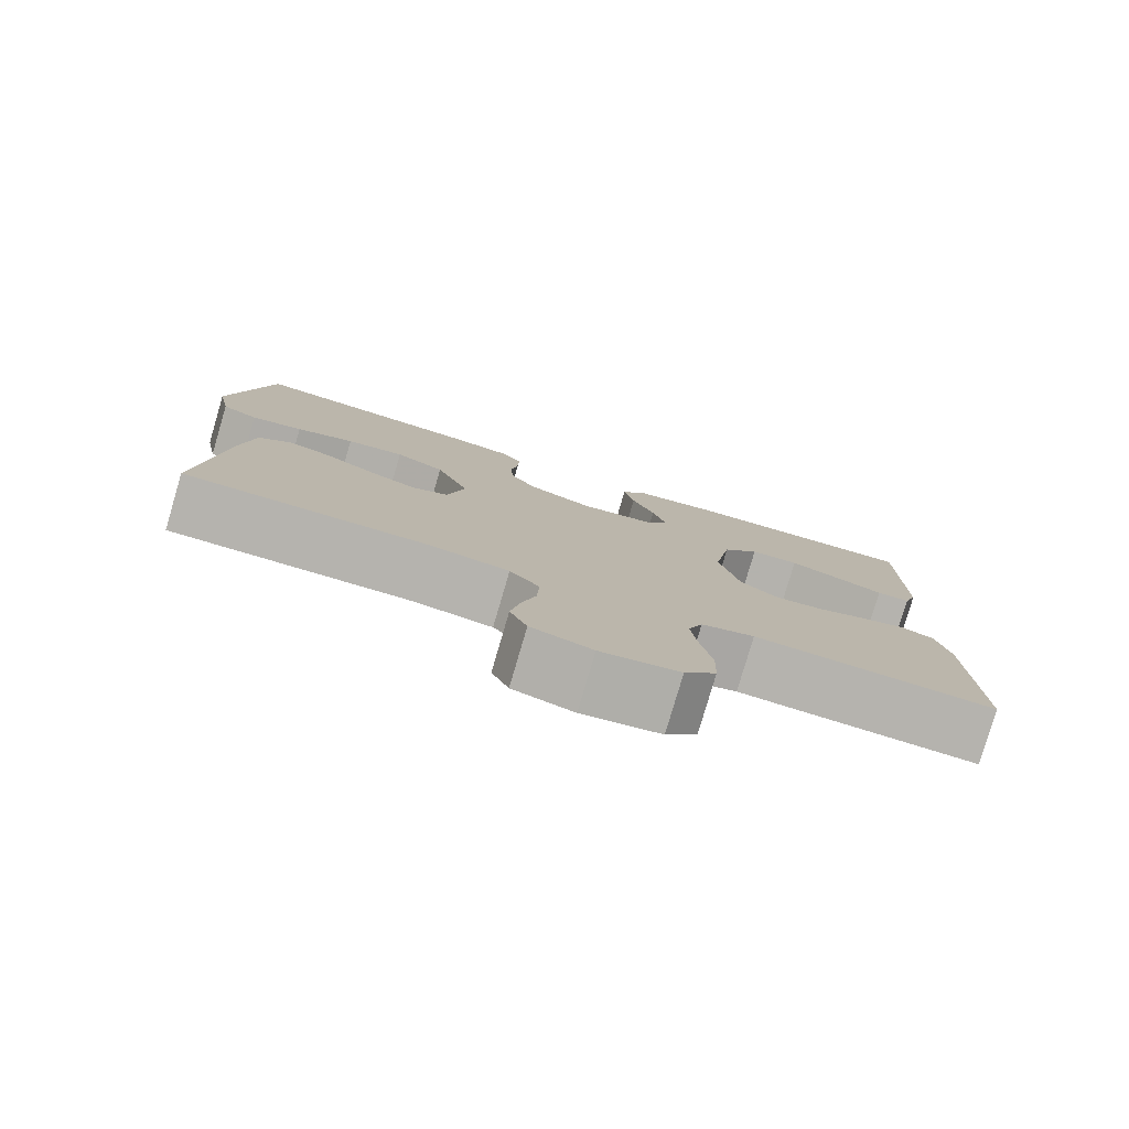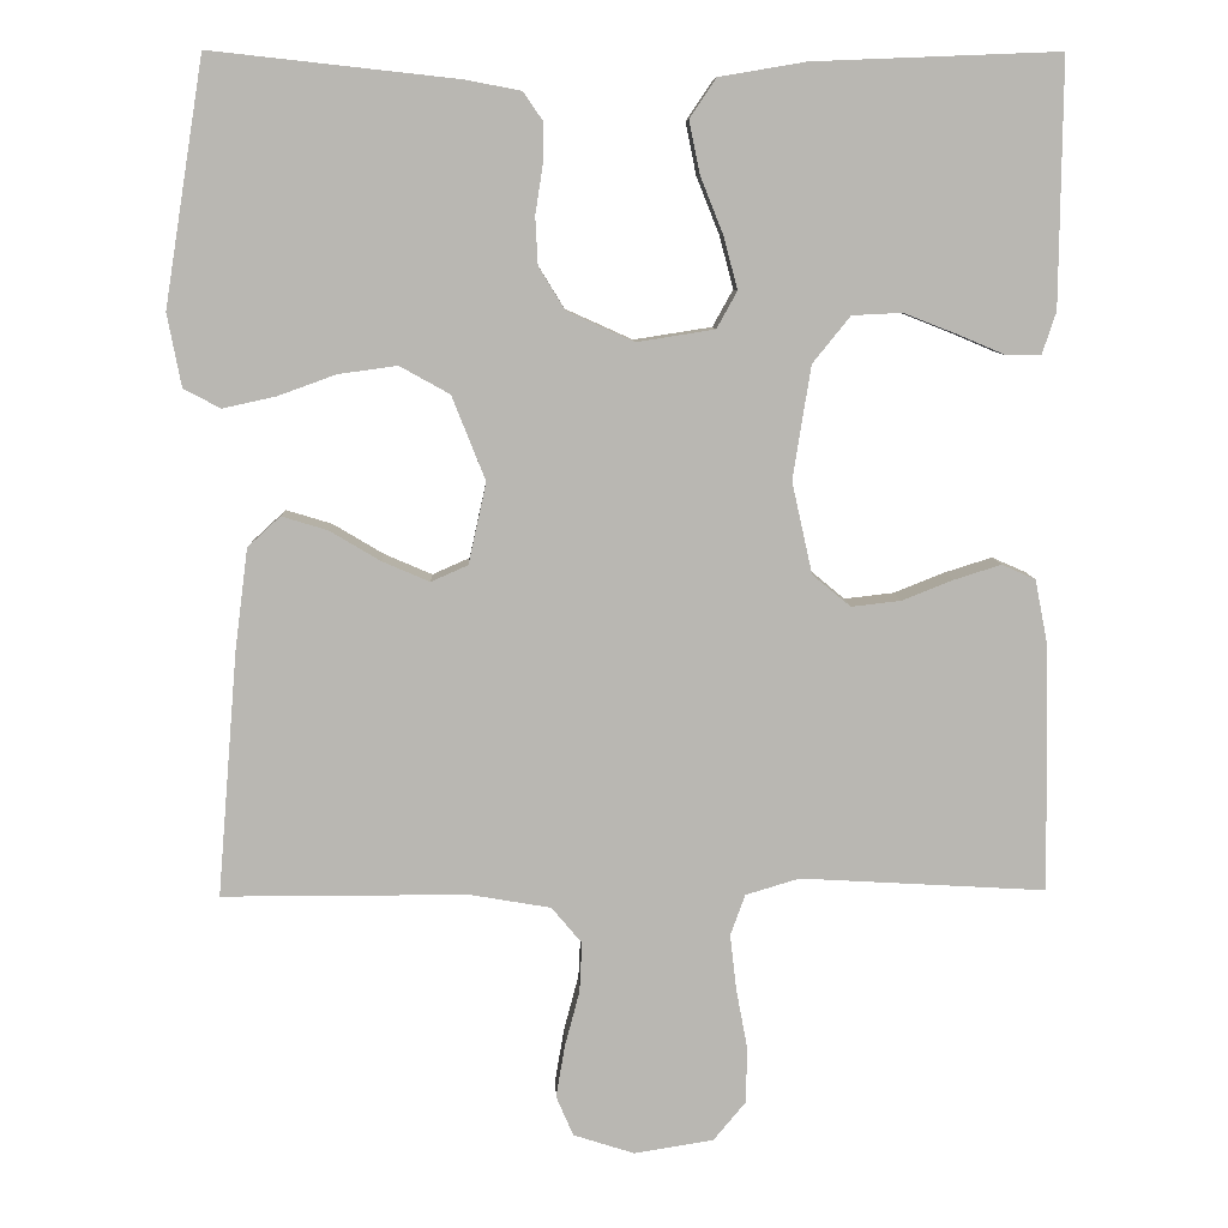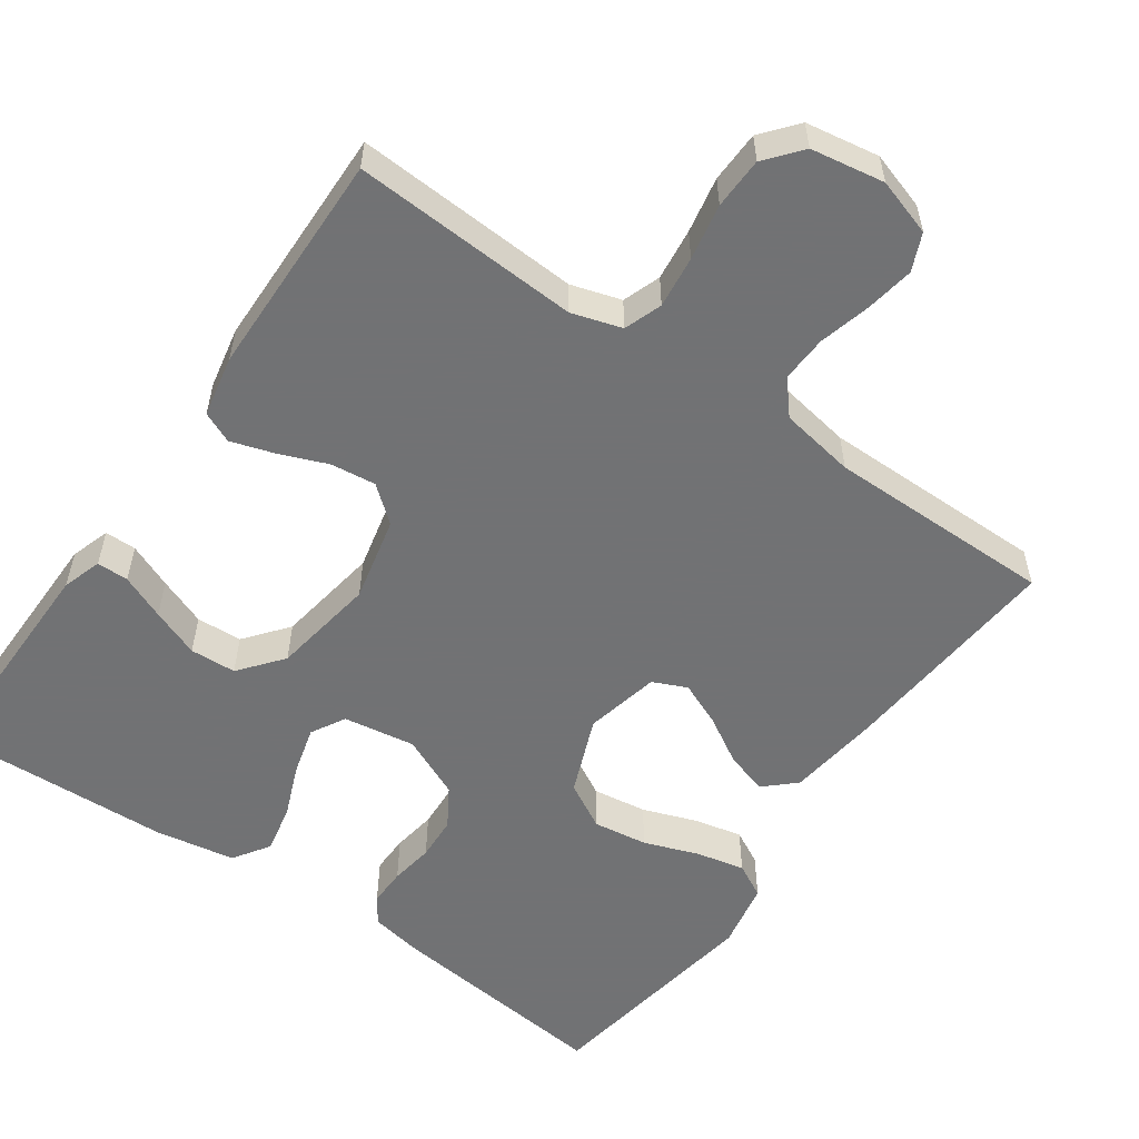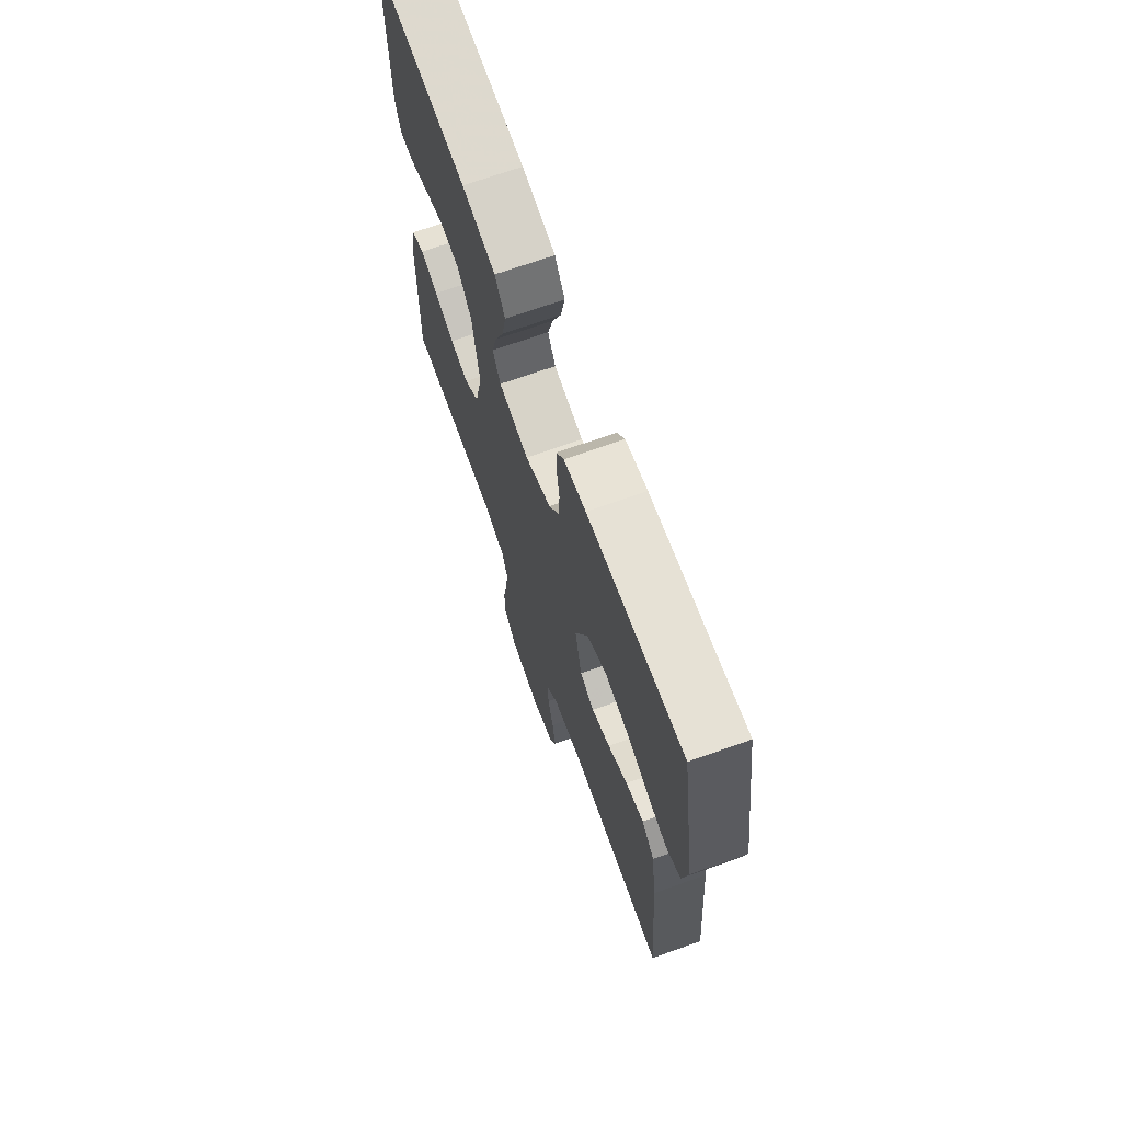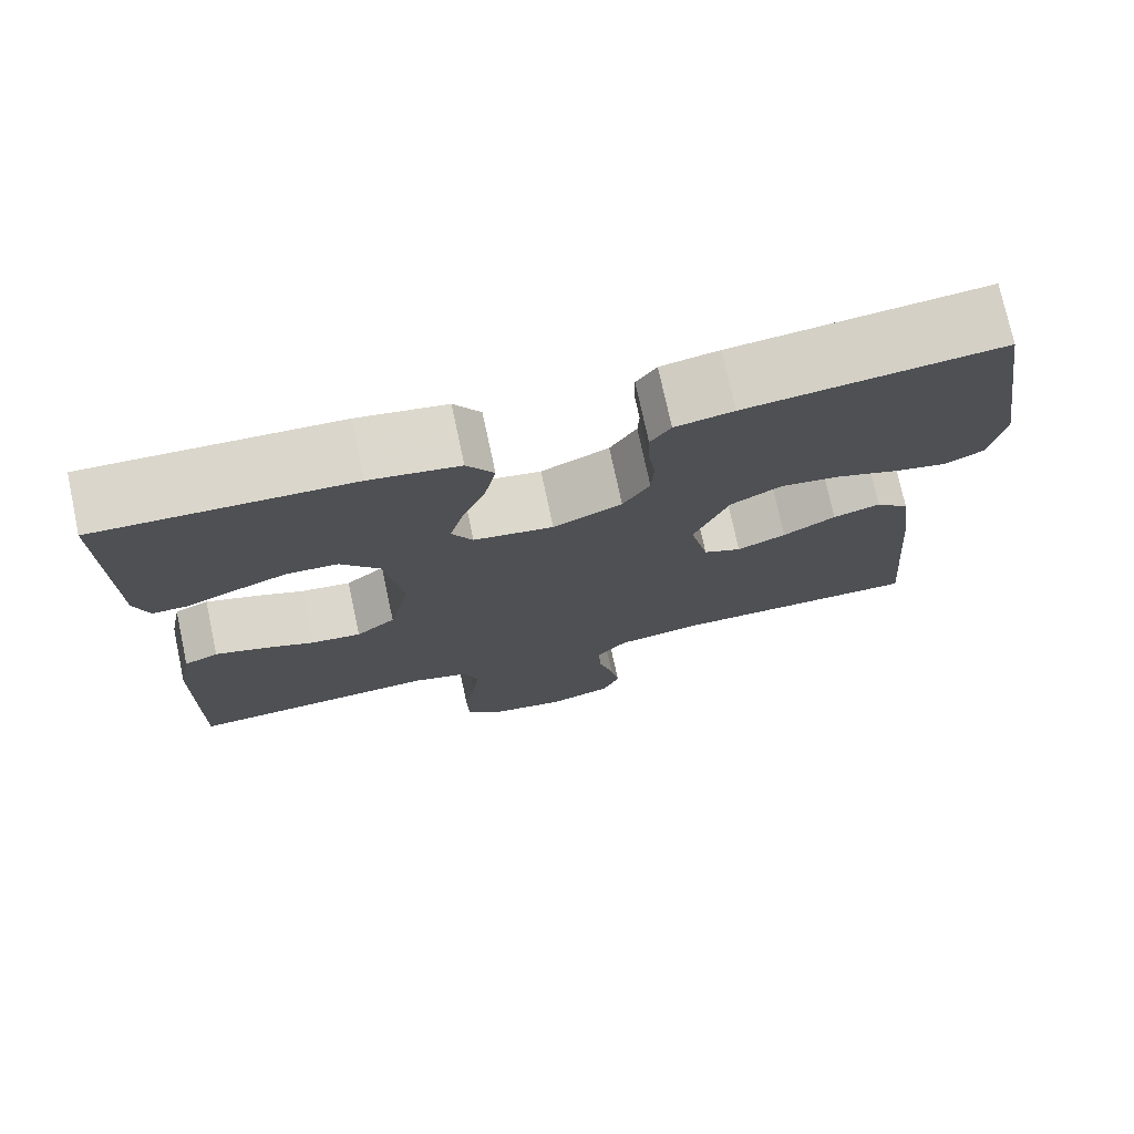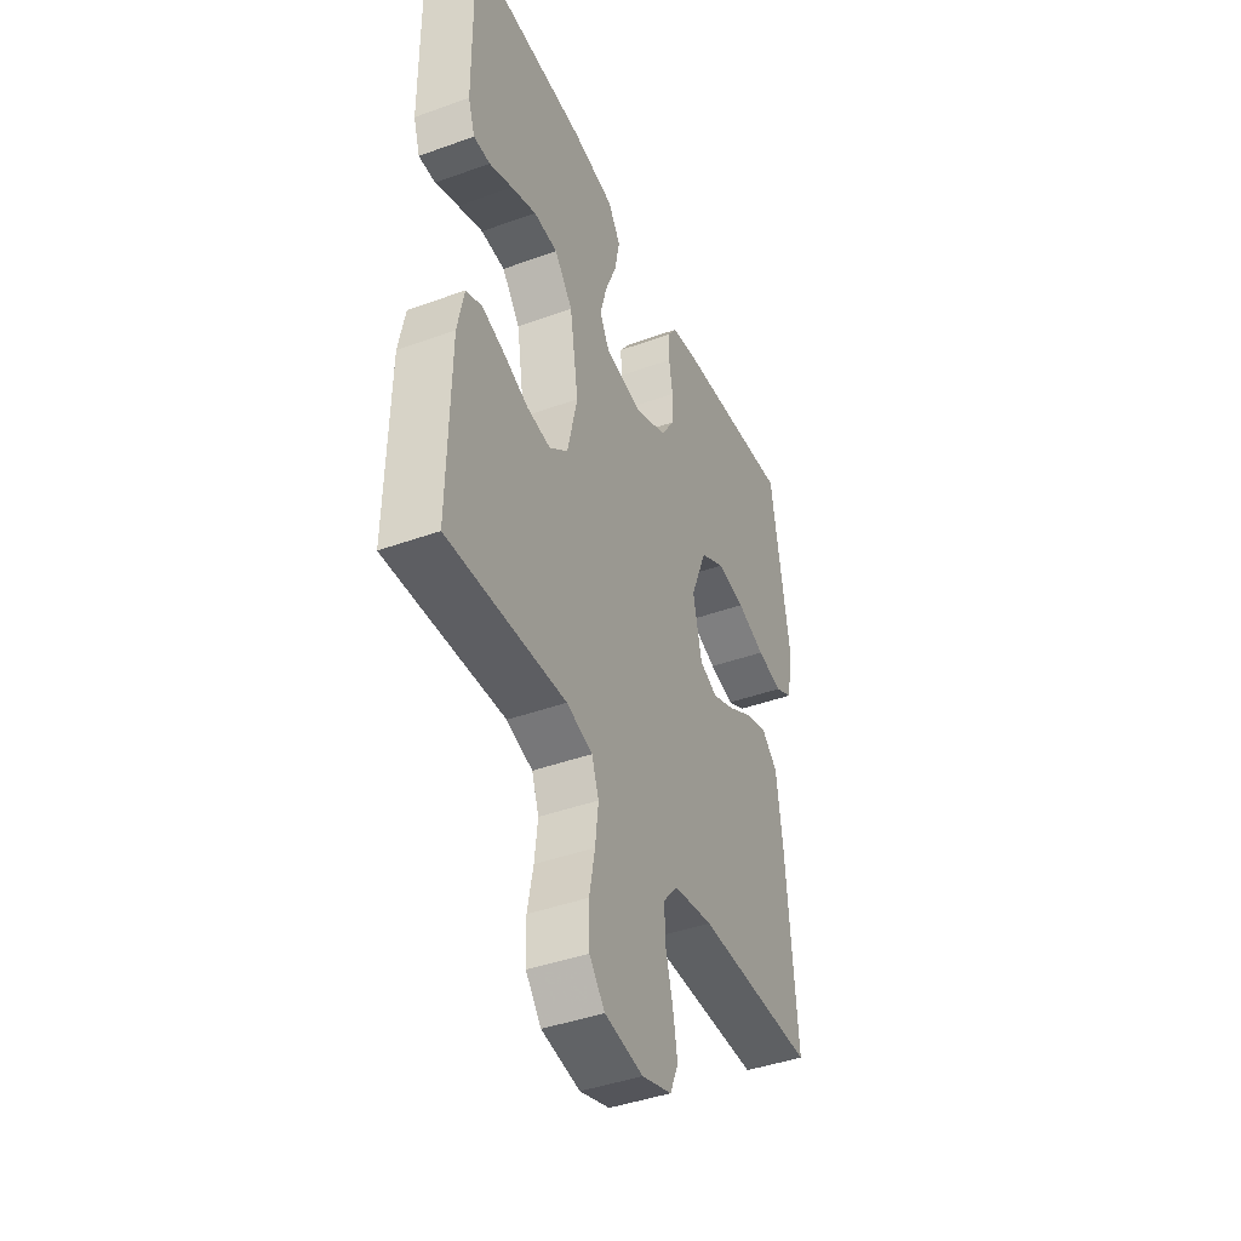
<metadata>
{"format":"obj","ext":"obj","renderer":"f3d","projection":"perspective","resolution":1024,"background":"white","views":[{"elev":-79.9,"azim":-16.4,"up":"+Z"},{"elev":8.2,"azim":-1.8,"up":"+Z"},{"elev":-55.6,"azim":145.1,"up":"+Y"},{"elev":69.7,"azim":-109.6,"up":"+Z"},{"elev":75.0,"azim":167.9,"up":"+Z"},{"elev":-42.6,"azim":113.3,"up":"+Z"}]}
</metadata>
<code>
v 0.5 0.07 -0.5
v 0.2 0.07 -0.483
v 0.134 0.07 -0.503
v 0.116 0.07 -0.553
v 0.124 0.07 -0.622
v 0.138 0.07 -0.696
v 0.136 0.07 -0.764
v 0.097 0.07 -0.811
v 0 0.07 -0.827
v -0.075 0.07 -0.803
v -0.096 0.07 -0.754
v -0.085 0.07 -0.69
v -0.067 0.07 -0.622
v -0.064 0.07 -0.561
v -0.101 0.07 -0.517
v -0.2 0.07 -0.5
v -0.5 0.07 -0.5
v -0.475 0.07 -0.2
v -0.459 0.07 -0.077
v -0.419 0.07 -0.04
v -0.363 0.07 -0.057
v -0.301 0.07 -0.094
v -0.243 0.07 -0.119
v -0.198 0.07 -0.099
v -0.176 0.07 0
v -0.217 0.07 0.103
v -0.278 0.07 0.137
v -0.35 0.07 0.127
v -0.422 0.07 0.101
v -0.486 0.07 0.087
v -0.531 0.07 0.111
v -0.548 0.07 0.2
v -0.5 0.07 0.5
v -0.2 0.07 0.467
v -0.131 0.07 0.454
v -0.107 0.07 0.419
v -0.108 0.07 0.369
v -0.117 0.07 0.311
v -0.114 0.07 0.253
v -0.082 0.07 0.201
v 0 0.07 0.164
v 0.095 0.07 0.179
v 0.12 0.07 0.224
v 0.103 0.07 0.288
v 0.075 0.07 0.358
v 0.062 0.07 0.422
v 0.094 0.07 0.47
v 0.2 0.07 0.488
v 0.5 0.07 0.5
v 0.497 0.07 0.2
v 0.48 0.07 0.148
v 0.438 0.07 0.148
v 0.379 0.07 0.173
v 0.315 0.07 0.198
v 0.254 0.07 0.195
v 0.208 0.07 0.138
v 0.186 0.07 0
v 0.211 0.07 -0.112
v 0.258 0.07 -0.151
v 0.318 0.07 -0.144
v 0.381 0.07 -0.119
v 0.438 0.07 -0.101
v 0.479 0.07 -0.119
v 0.495 0.07 -0.2
v 0.5 0 -0.5
v 0.2 0 -0.483
v 0.134 0 -0.503
v 0.116 0 -0.553
v 0.124 0 -0.622
v 0.138 0 -0.696
v 0.136 0 -0.764
v 0.097 0 -0.811
v 0 0 -0.827
v -0.075 0 -0.803
v -0.096 0 -0.754
v -0.085 0 -0.69
v -0.067 0 -0.622
v -0.064 0 -0.561
v -0.101 0 -0.517
v -0.2 0 -0.5
v -0.5 0 -0.5
v -0.475 0 -0.2
v -0.459 0 -0.077
v -0.419 0 -0.04
v -0.363 0 -0.057
v -0.301 0 -0.094
v -0.243 0 -0.119
v -0.198 0 -0.099
v -0.176 0 0
v -0.217 0 0.103
v -0.278 0 0.137
v -0.35 0 0.127
v -0.422 0 0.101
v -0.486 0 0.087
v -0.531 0 0.111
v -0.548 0 0.2
v -0.5 0 0.5
v -0.2 0 0.467
v -0.131 0 0.454
v -0.107 0 0.419
v -0.108 0 0.369
v -0.117 0 0.311
v -0.114 0 0.253
v -0.082 0 0.201
v 0 0 0.164
v 0.095 0 0.179
v 0.12 0 0.224
v 0.103 0 0.288
v 0.075 0 0.358
v 0.062 0 0.422
v 0.094 0 0.47
v 0.2 0 0.488
v 0.5 0 0.5
v 0.497 0 0.2
v 0.48 0 0.148
v 0.438 0 0.148
v 0.379 0 0.173
v 0.315 0 0.198
v 0.254 0 0.195
v 0.208 0 0.138
v 0.186 0 0
v 0.211 0 -0.112
v 0.258 0 -0.151
v 0.318 0 -0.144
v 0.381 0 -0.119
v 0.438 0 -0.101
v 0.479 0 -0.119
v 0.495 0 -0.2
f 64 1 2
f 63 64 2
f 62 63 2
f 61 62 2
f 60 61 2
f 59 60 2 3
f 58 59 3 4
f 57 58 4
f 51 52 53
f 50 51 53
f 49 50 53
f 48 49 53
f 47 48 53
f 46 47 53
f 45 46 53
f 44 45 53 54
f 43 44 54 55
f 36 37 38
f 35 36 38
f 34 35 38
f 33 34 38
f 32 33 38
f 31 32 38
f 30 31 38
f 29 30 38
f 28 29 38
f 27 28 38 39
f 26 27 39 40
f 20 21 22
f 19 20 22
f 18 19 22
f 17 18 22
f 16 17 22
f 15 16 22 23
f 14 15 23 24
f 11 12 13
f 10 11 13
f 9 10 13
f 8 9 13
f 7 8 13
f 6 7 13
f 5 6 13
f 4 5 13 14
f 14 24 25
f 4 14 25
f 57 4 25
f 42 43 55 56
f 57 25 26
f 56 57 26
f 42 56 26
f 41 42 26
f 26 40 41
f 66 65 128
f 66 128 127
f 66 127 126
f 66 126 125
f 66 125 124
f 67 66 124 123
f 68 67 123 122
f 68 122 121
f 117 116 115
f 117 115 114
f 117 114 113
f 117 113 112
f 117 112 111
f 117 111 110
f 117 110 109
f 118 117 109 108
f 119 118 108 107
f 102 101 100
f 102 100 99
f 102 99 98
f 102 98 97
f 102 97 96
f 102 96 95
f 102 95 94
f 102 94 93
f 102 93 92
f 103 102 92 91
f 104 103 91 90
f 86 85 84
f 86 84 83
f 86 83 82
f 86 82 81
f 86 81 80
f 87 86 80 79
f 88 87 79 78
f 77 76 75
f 77 75 74
f 77 74 73
f 77 73 72
f 77 72 71
f 77 71 70
f 77 70 69
f 78 77 69 68
f 89 88 78
f 89 78 68
f 89 68 121
f 120 119 107 106
f 90 89 121
f 90 121 120
f 90 120 106
f 90 106 105
f 105 104 90
f 1 65 66 2
f 2 66 67 3
f 3 67 68 4
f 4 68 69 5
f 5 69 70 6
f 6 70 71 7
f 7 71 72 8
f 8 72 73 9
f 9 73 74 10
f 10 74 75 11
f 11 75 76 12
f 12 76 77 13
f 13 77 78 14
f 14 78 79 15
f 15 79 80 16
f 16 80 81 17
f 17 81 82 18
f 18 82 83 19
f 19 83 84 20
f 20 84 85 21
f 21 85 86 22
f 22 86 87 23
f 23 87 88 24
f 24 88 89 25
f 25 89 90 26
f 26 90 91 27
f 27 91 92 28
f 28 92 93 29
f 29 93 94 30
f 30 94 95 31
f 31 95 96 32
f 32 96 97 33
f 33 97 98 34
f 34 98 99 35
f 35 99 100 36
f 36 100 101 37
f 37 101 102 38
f 38 102 103 39
f 39 103 104 40
f 40 104 105 41
f 41 105 106 42
f 42 106 107 43
f 43 107 108 44
f 44 108 109 45
f 45 109 110 46
f 46 110 111 47
f 47 111 112 48
f 48 112 113 49
f 49 113 114 50
f 50 114 115 51
f 51 115 116 52
f 52 116 117 53
f 53 117 118 54
f 54 118 119 55
f 55 119 120 56
f 56 120 121 57
f 57 121 122 58
f 58 122 123 59
f 59 123 124 60
f 60 124 125 61
f 61 125 126 62
f 62 126 127 63
f 63 127 128 64
f 64 128 65 1

</code>
